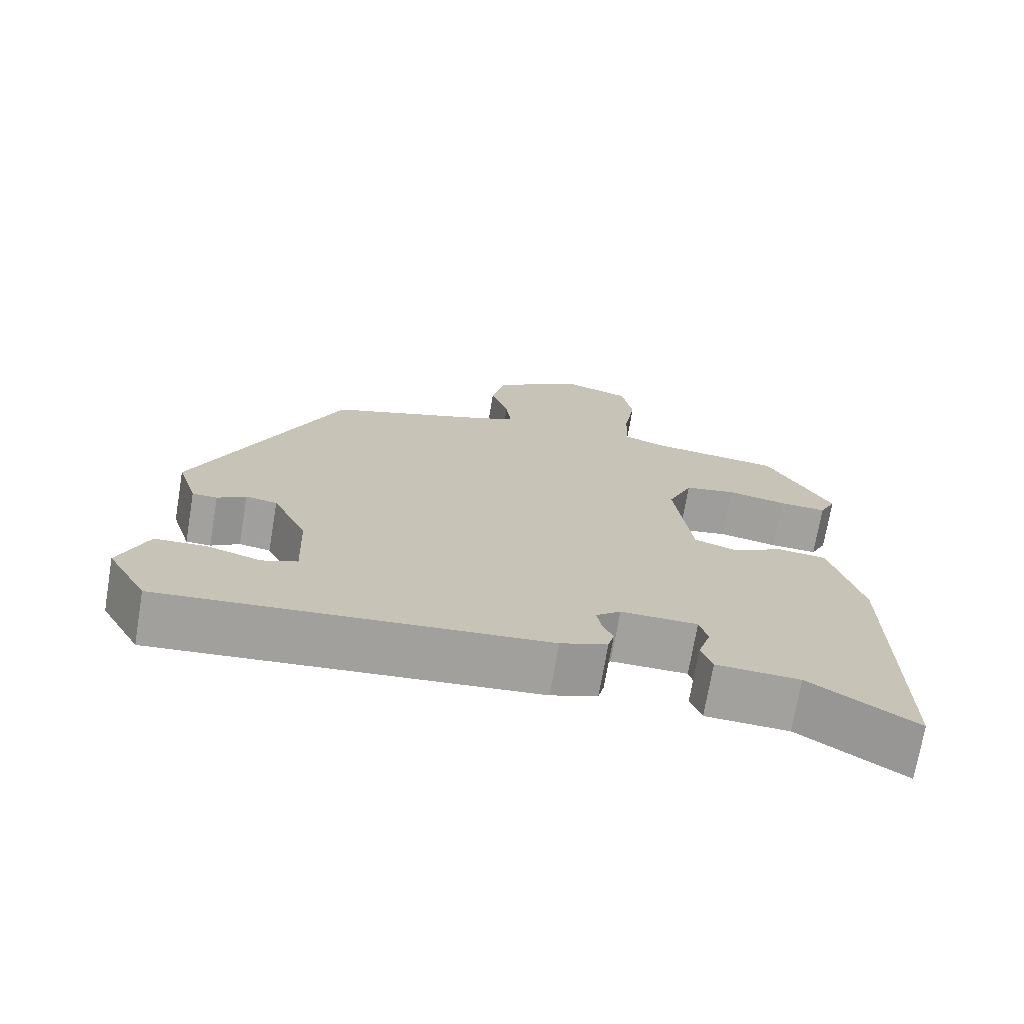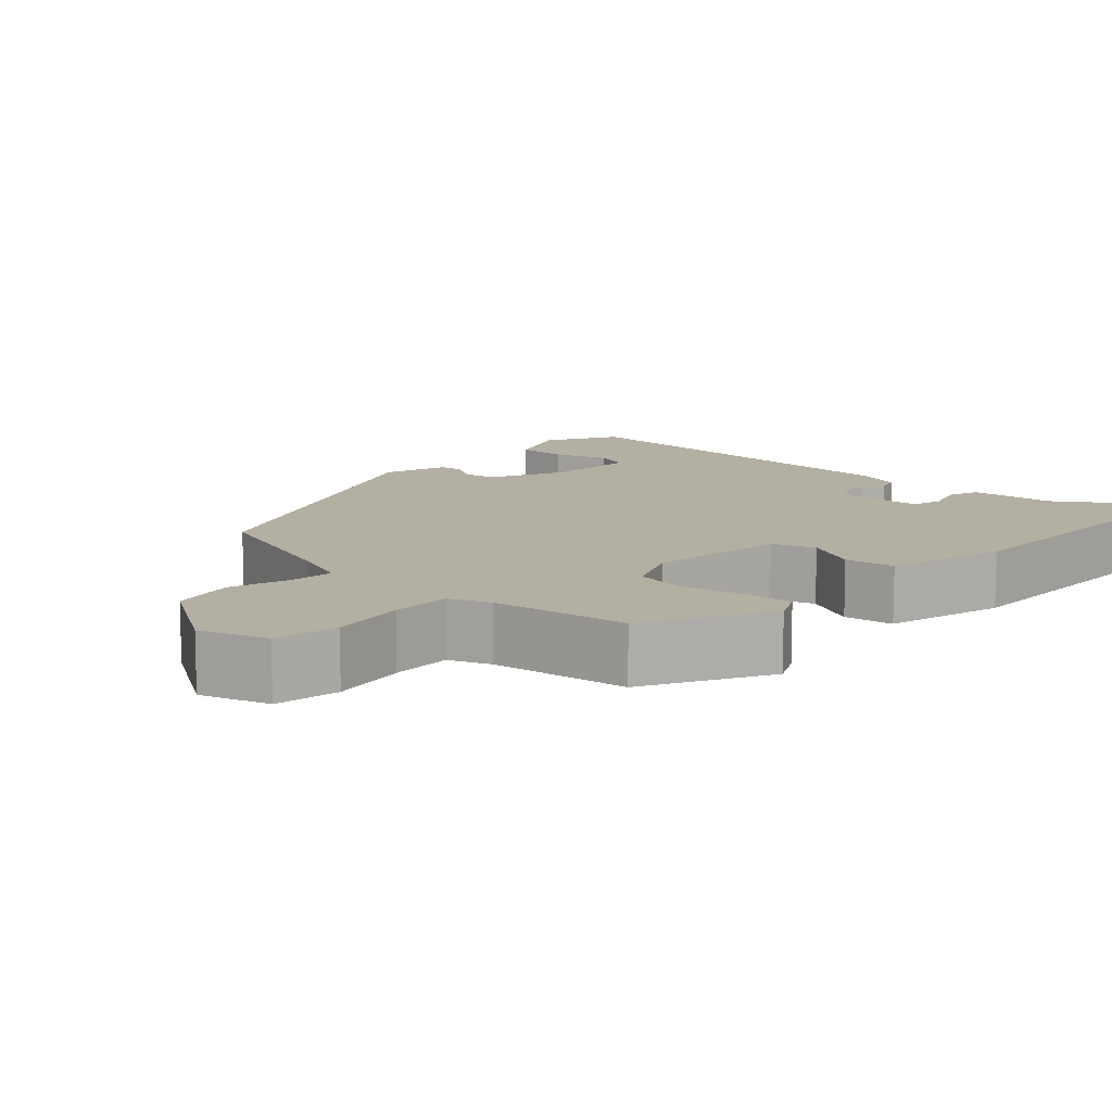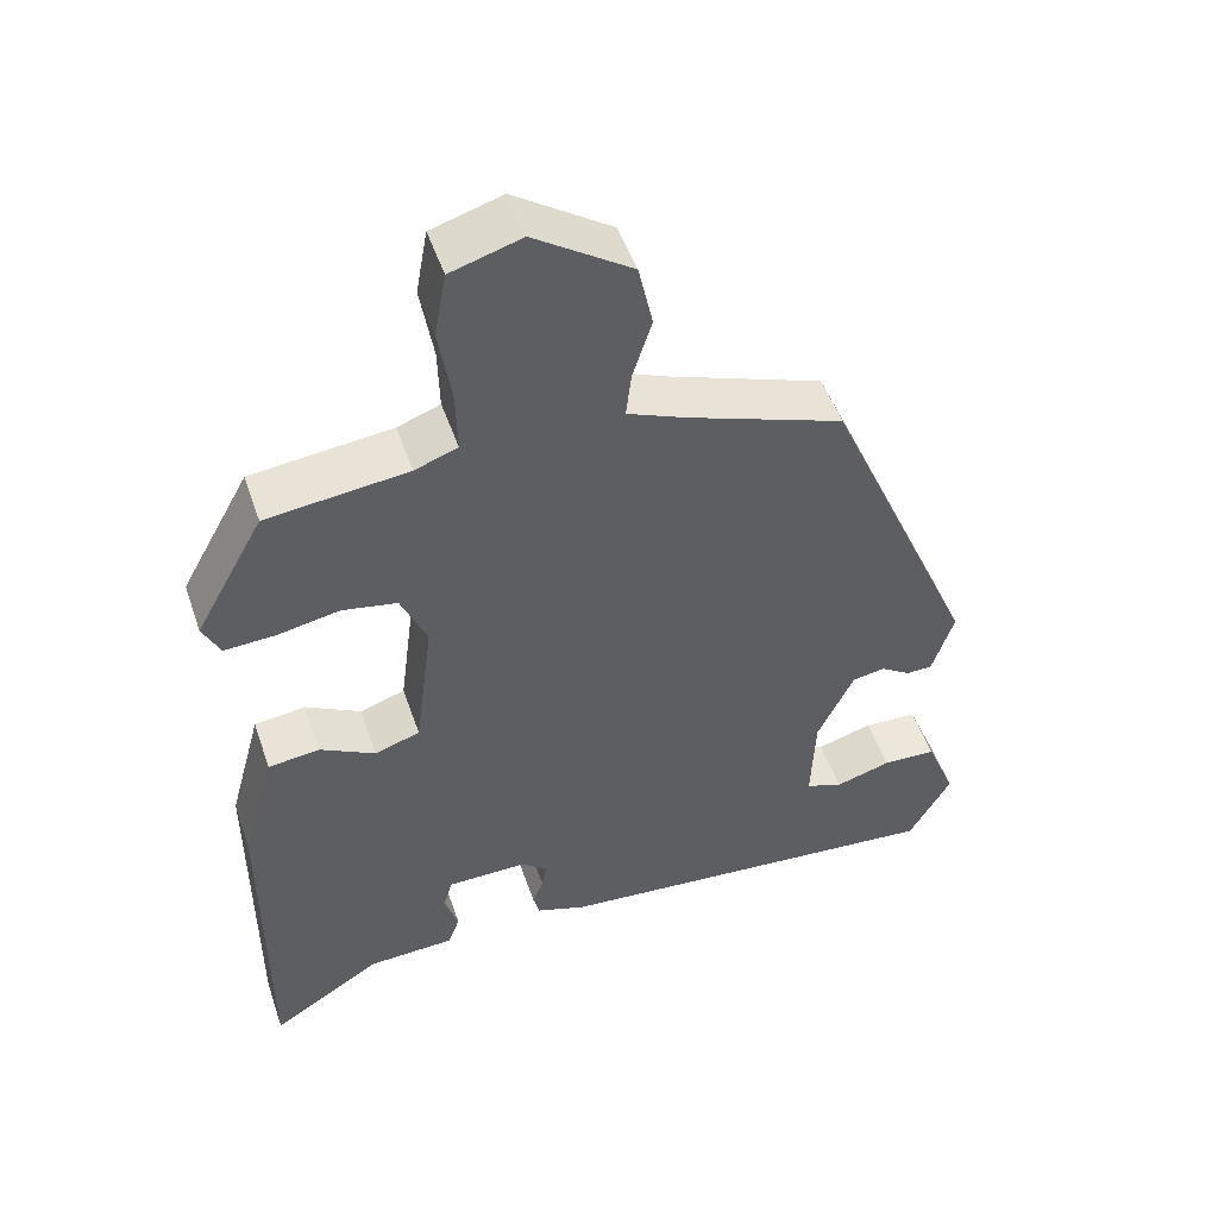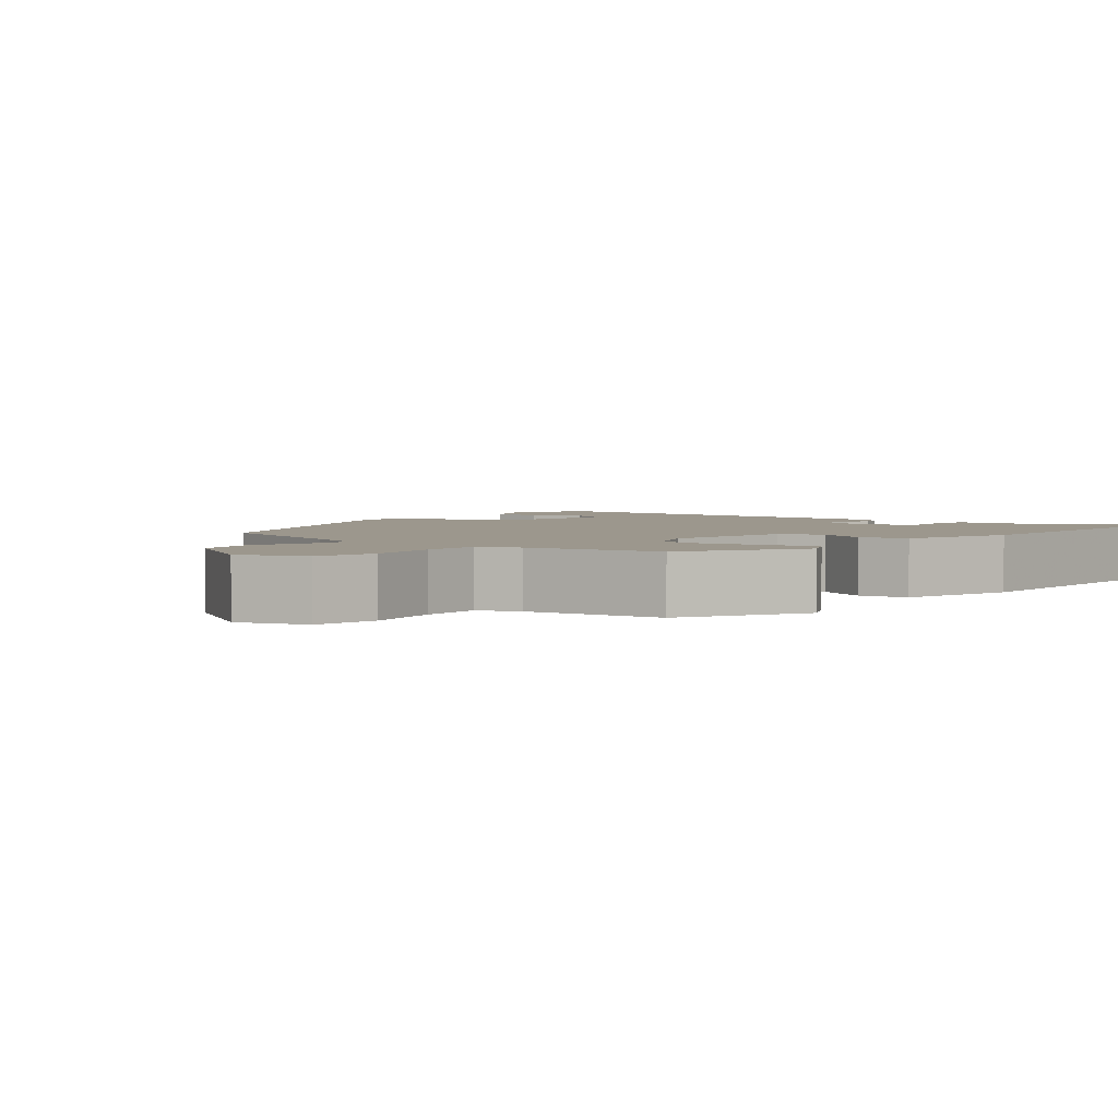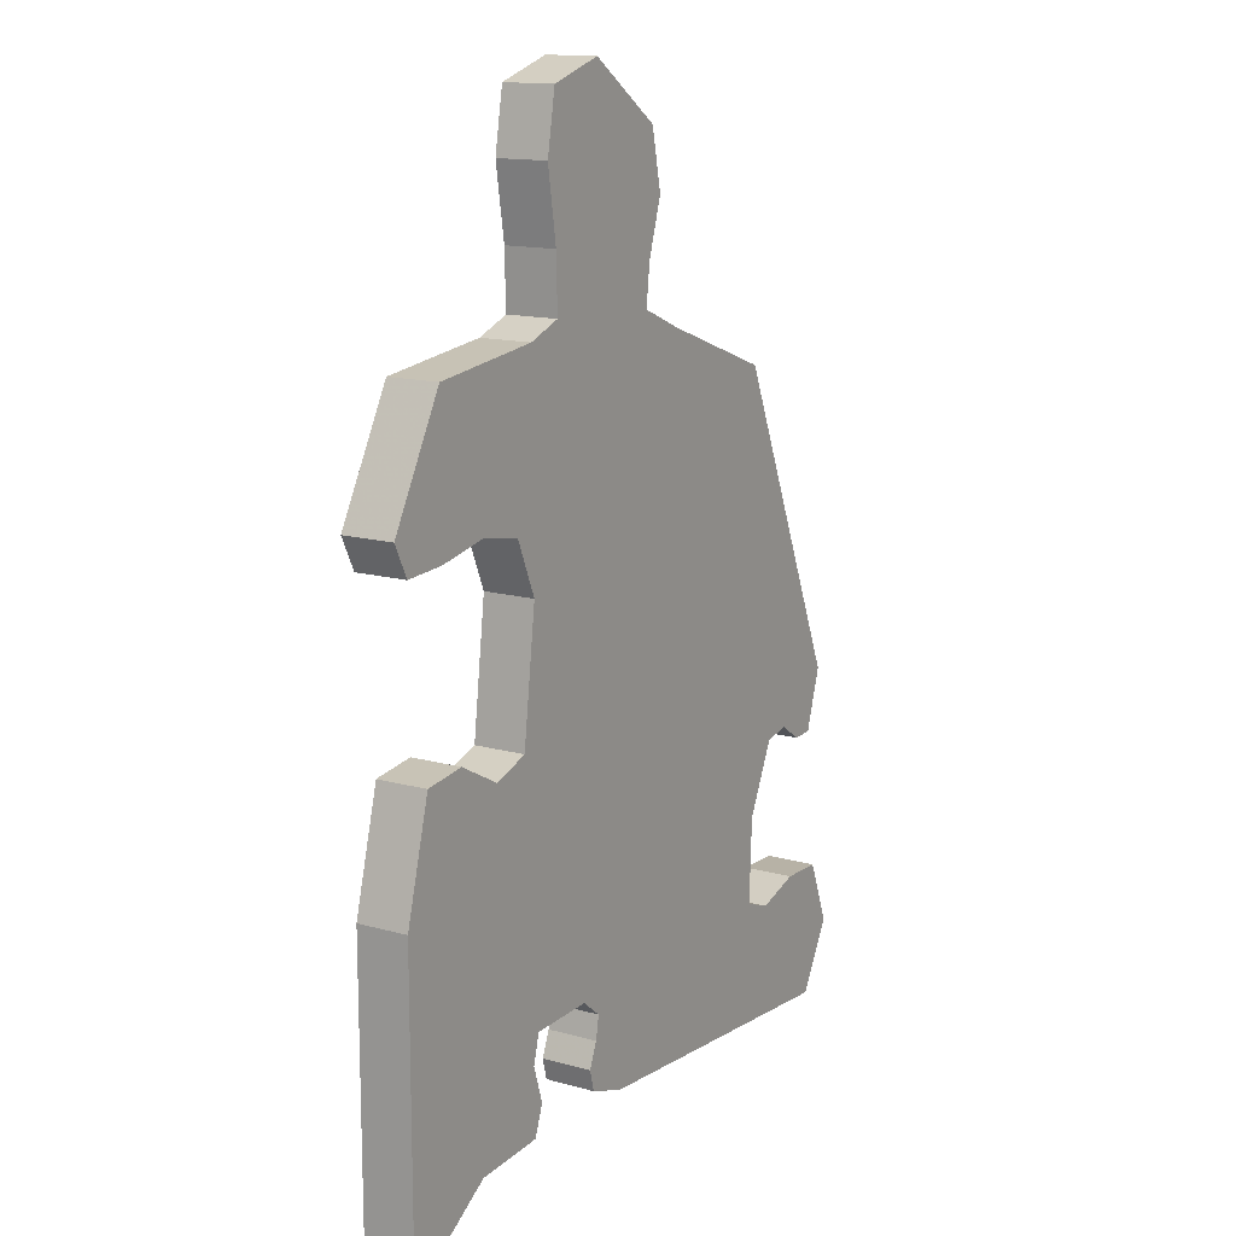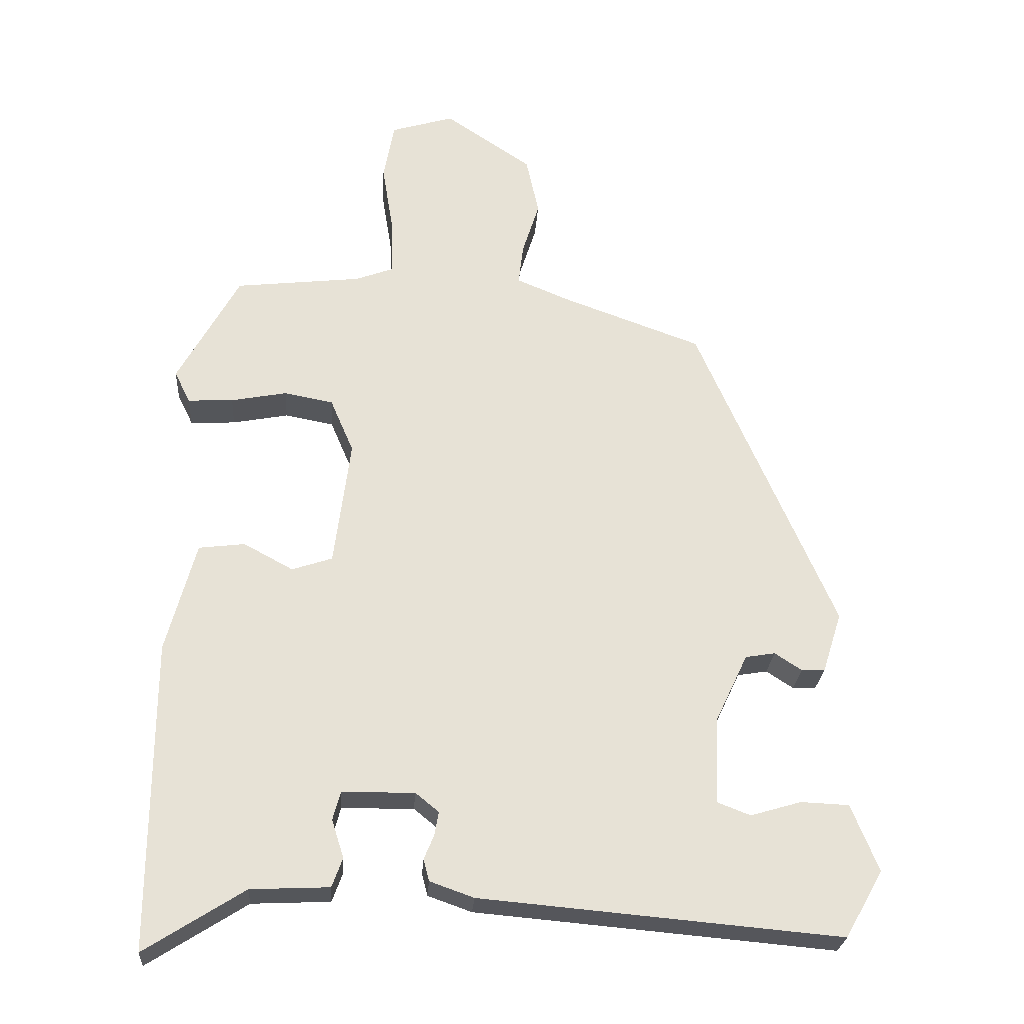
<metadata>
{"format":"obj","ext":"obj","renderer":"f3d","projection":"perspective","resolution":1024,"background":"white","views":[{"elev":-72.0,"azim":-9.6,"up":"+Z"},{"elev":11.2,"azim":41.8,"up":"+Y"},{"elev":50.3,"azim":161.3,"up":"+Z"},{"elev":2.9,"azim":37.9,"up":"+Y"},{"elev":14.3,"azim":121.5,"up":"+Z"},{"elev":-26.0,"azim":176.1,"up":"+Z"}]}
</metadata>
<code>
v 0.475 0.07 -0.539
v 0.335 0.07 -0.45
v 0.224 0.07 -0.445
v 0.209 0.07 -0.404
v 0.226 0.07 -0.35
v 0.215 0.07 -0.31
v 0.113 0.07 -0.309
v 0.08 0.07 -0.336
v 0.086 0.07 -0.369
v 0.1 0.07 -0.403
v 0.092 0.07 -0.434
v 0.03 0.07 -0.456
v -0.477 0.07 -0.501
v -0.53 0.07 -0.407
v -0.492 0.07 -0.313
v -0.424 0.07 -0.31
v -0.353 0.07 -0.331
v -0.306 0.07 -0.313
v -0.311 0.07 -0.191
v -0.357 0.07 -0.094
v -0.399 0.07 -0.087
v -0.437 0.07 -0.112
v -0.47 0.07 -0.111
v -0.497 0.07 -0.026
v -0.303 0.07 0.423
v -0.105 0.07 0.495
v -0.031 0.07 0.526
v -0.038 0.07 0.584
v -0.062 0.07 0.66
v -0.044 0.07 0.743
v 0.079 0.07 0.826
v 0.168 0.07 0.799
v 0.183 0.07 0.716
v 0.167 0.07 0.617
v 0.165 0.07 0.538
v 0.219 0.07 0.518
v 0.397 0.07 0.498
v 0.484 0.07 0.34
v 0.462 0.07 0.295
v 0.398 0.07 0.298
v 0.319 0.07 0.313
v 0.25 0.07 0.3
v 0.217 0.07 0.223
v 0.24 0.07 0.043
v 0.297 0.07 0.024
v 0.367 0.07 0.062
v 0.432 0.07 0.054
v 0.474 0.07 -0.102
v 0.475 0 -0.539
v 0.335 0 -0.45
v 0.224 0 -0.445
v 0.209 0 -0.404
v 0.226 0 -0.35
v 0.215 0 -0.31
v 0.113 0 -0.309
v 0.08 0 -0.336
v 0.086 0 -0.369
v 0.1 0 -0.403
v 0.092 0 -0.434
v 0.03 0 -0.456
v -0.477 0 -0.501
v -0.53 0 -0.407
v -0.492 0 -0.313
v -0.424 0 -0.31
v -0.353 0 -0.331
v -0.306 0 -0.313
v -0.311 0 -0.191
v -0.357 0 -0.094
v -0.399 0 -0.087
v -0.437 0 -0.112
v -0.47 0 -0.111
v -0.497 0 -0.026
v -0.303 0 0.423
v -0.105 0 0.495
v -0.031 0 0.526
v -0.038 0 0.584
v -0.062 0 0.66
v -0.044 0 0.743
v 0.079 0 0.826
v 0.168 0 0.799
v 0.183 0 0.716
v 0.167 0 0.617
v 0.165 0 0.538
v 0.219 0 0.518
v 0.397 0 0.498
v 0.484 0 0.34
v 0.462 0 0.295
v 0.398 0 0.298
v 0.319 0 0.313
v 0.25 0 0.3
v 0.217 0 0.223
v 0.24 0 0.043
v 0.297 0 0.024
v 0.367 0 0.062
v 0.432 0 0.054
v 0.474 0 -0.102
f 45 46 47 48
f 44 45 48 1
f 38 39 40 41
f 36 37 38 41
f 35 36 41 42
f 31 32 33 34
f 31 34 35
f 28 29 30 31
f 27 28 31 35
f 26 27 35 42
f 21 22 23 24
f 20 21 24 25
f 19 20 25 26
f 14 15 16 17
f 14 17 18
f 13 14 18
f 12 13 18
f 9 10 11 12
f 8 9 12 18
f 7 8 18 19
f 2 3 4 5
f 44 1 2 5
f 43 44 5 6
f 26 42 43
f 19 26 43
f 6 7 19 43
f 96 95 94 93
f 49 96 93 92
f 89 88 87 86
f 89 86 85 84
f 90 89 84 83
f 82 81 80 79
f 83 82 79
f 79 78 77 76
f 83 79 76 75
f 90 83 75 74
f 72 71 70 69
f 73 72 69 68
f 74 73 68 67
f 65 64 63 62
f 66 65 62
f 66 62 61
f 66 61 60
f 60 59 58 57
f 66 60 57 56
f 67 66 56 55
f 53 52 51 50
f 53 50 49 92
f 54 53 92 91
f 91 90 74
f 91 74 67
f 91 67 55 54
f 1 49 50 2
f 2 50 51 3
f 3 51 52 4
f 4 52 53 5
f 5 53 54 6
f 6 54 55 7
f 7 55 56 8
f 8 56 57 9
f 9 57 58 10
f 10 58 59 11
f 11 59 60 12
f 12 60 61 13
f 13 61 62 14
f 14 62 63 15
f 15 63 64 16
f 16 64 65 17
f 17 65 66 18
f 18 66 67 19
f 19 67 68 20
f 20 68 69 21
f 21 69 70 22
f 22 70 71 23
f 23 71 72 24
f 24 72 73 25
f 25 73 74 26
f 26 74 75 27
f 27 75 76 28
f 28 76 77 29
f 29 77 78 30
f 30 78 79 31
f 31 79 80 32
f 32 80 81 33
f 33 81 82 34
f 34 82 83 35
f 35 83 84 36
f 36 84 85 37
f 37 85 86 38
f 38 86 87 39
f 39 87 88 40
f 40 88 89 41
f 41 89 90 42
f 42 90 91 43
f 43 91 92 44
f 44 92 93 45
f 45 93 94 46
f 46 94 95 47
f 47 95 96 48
f 48 96 49 1

</code>
